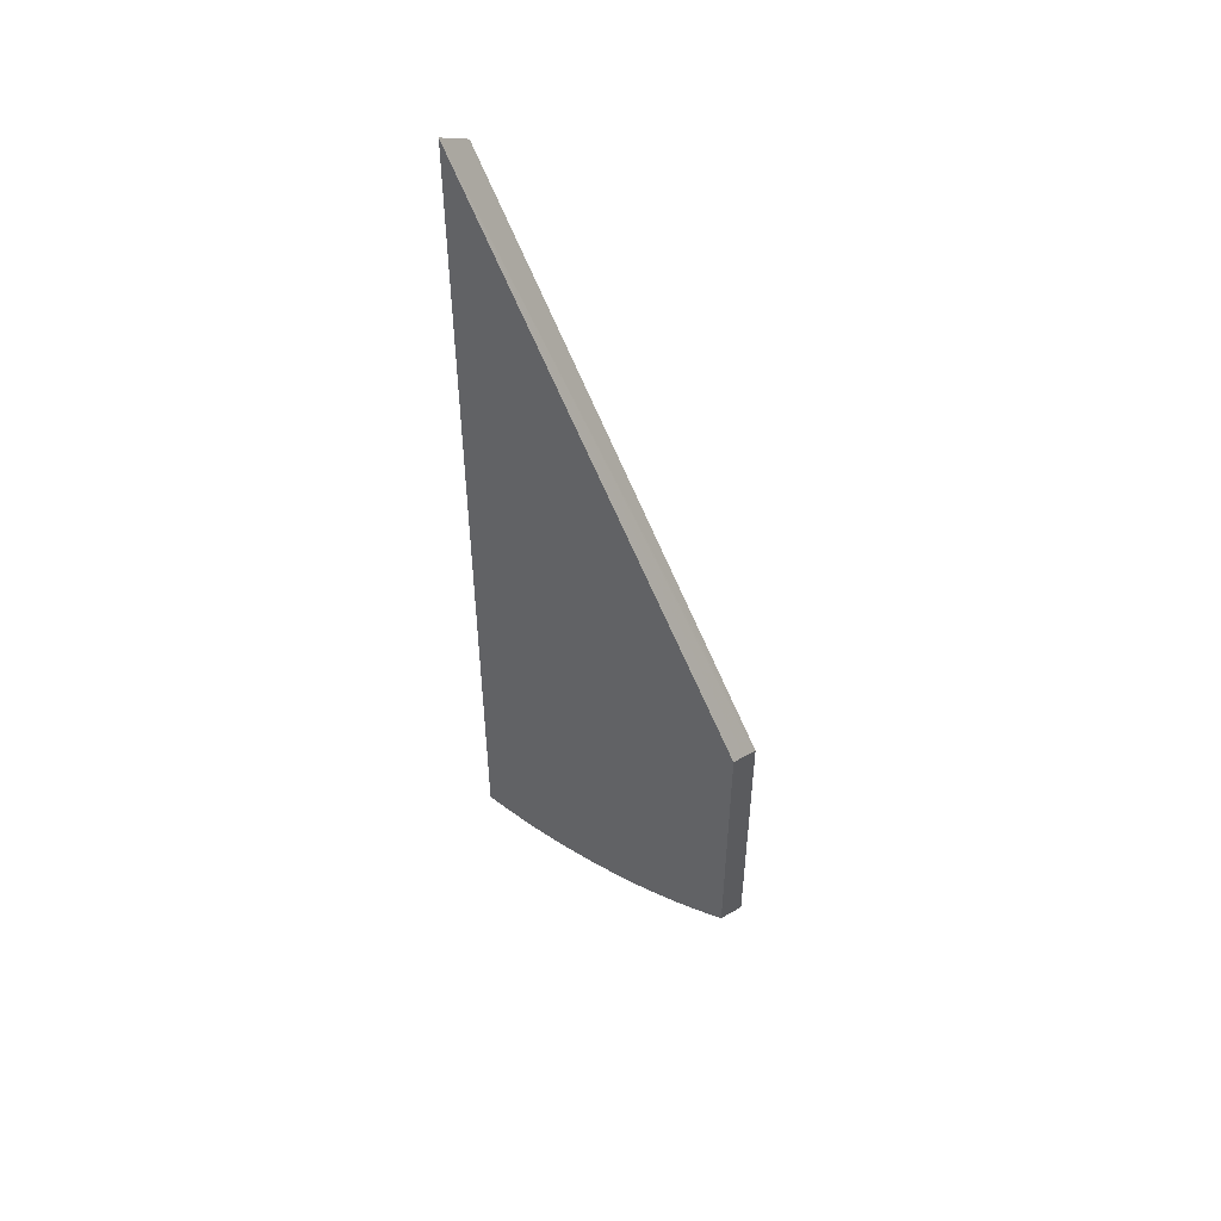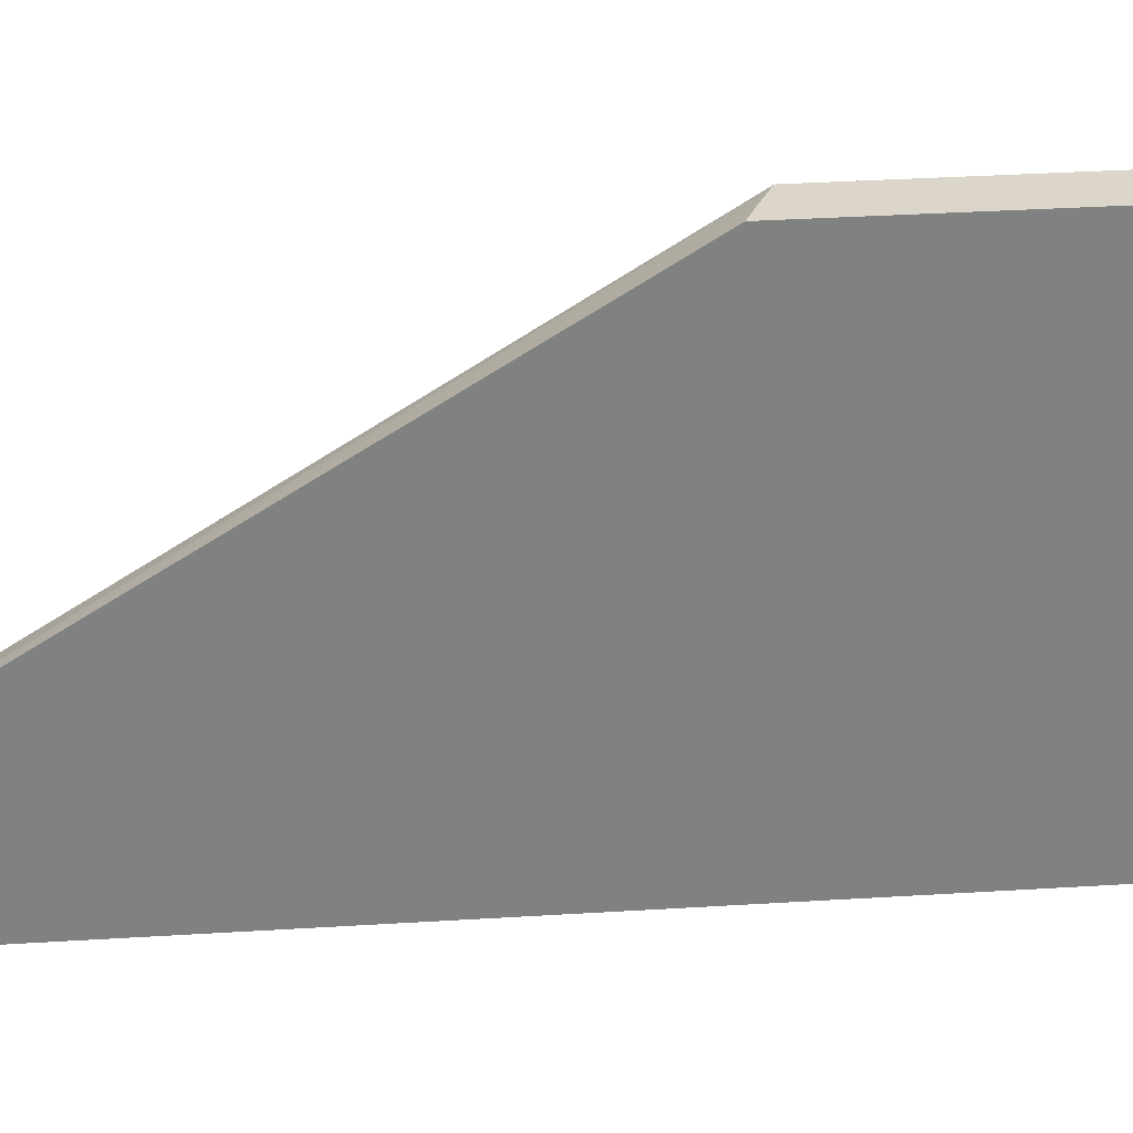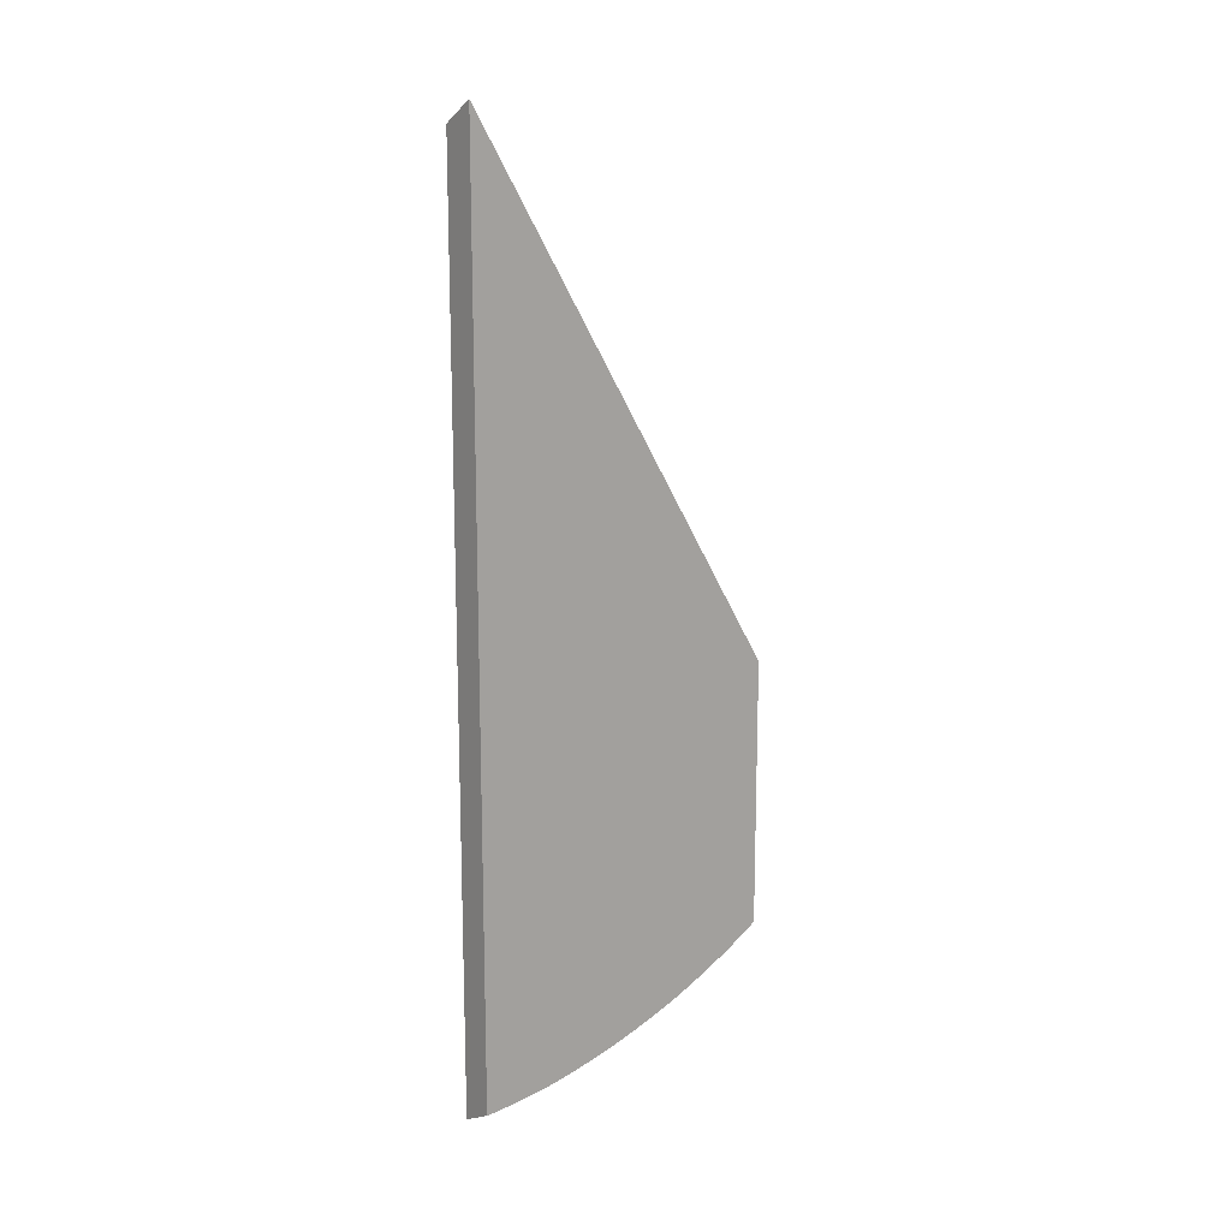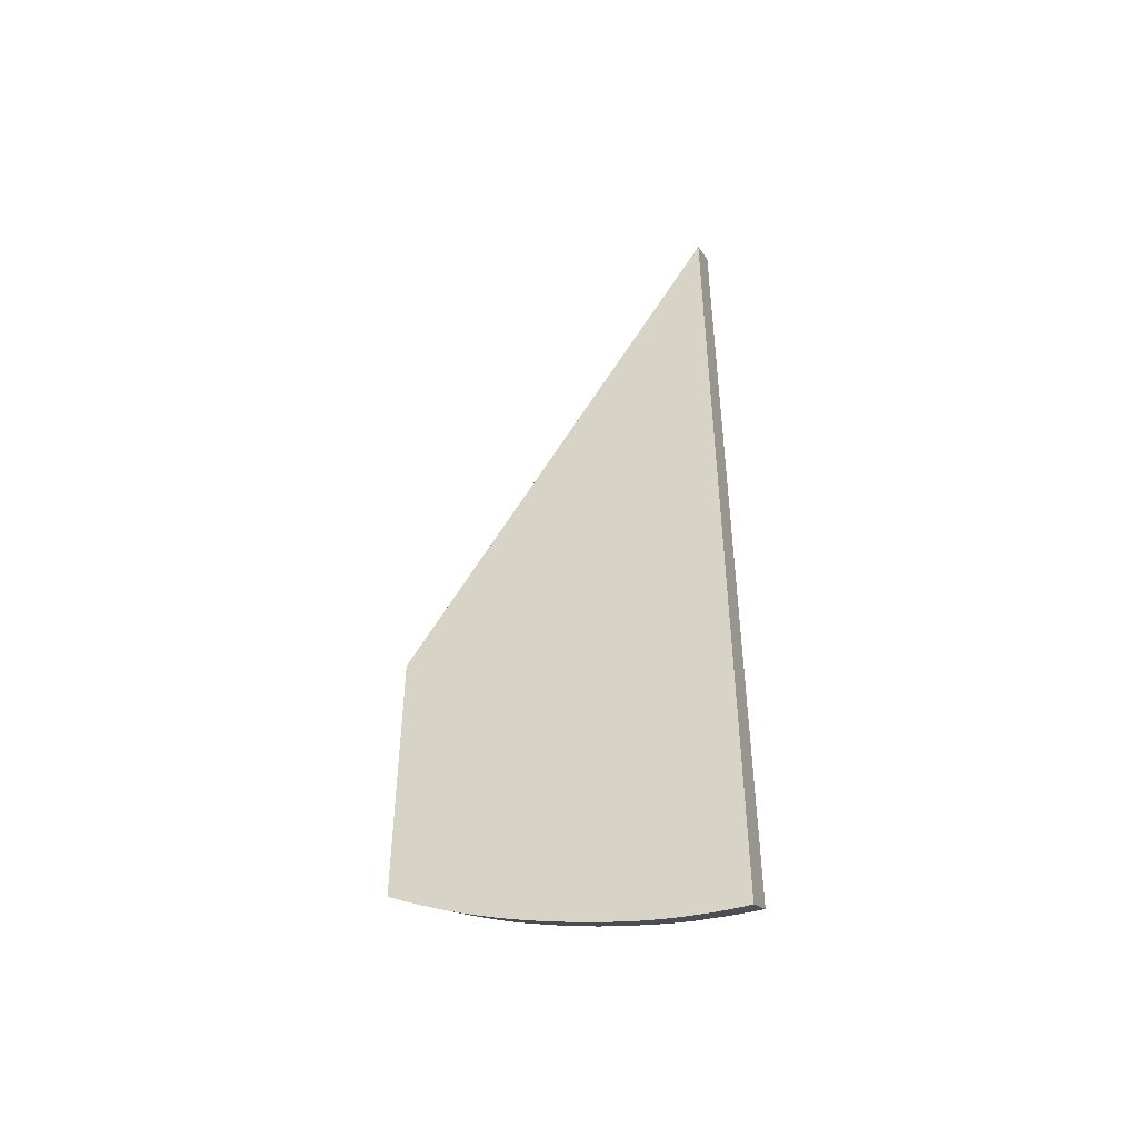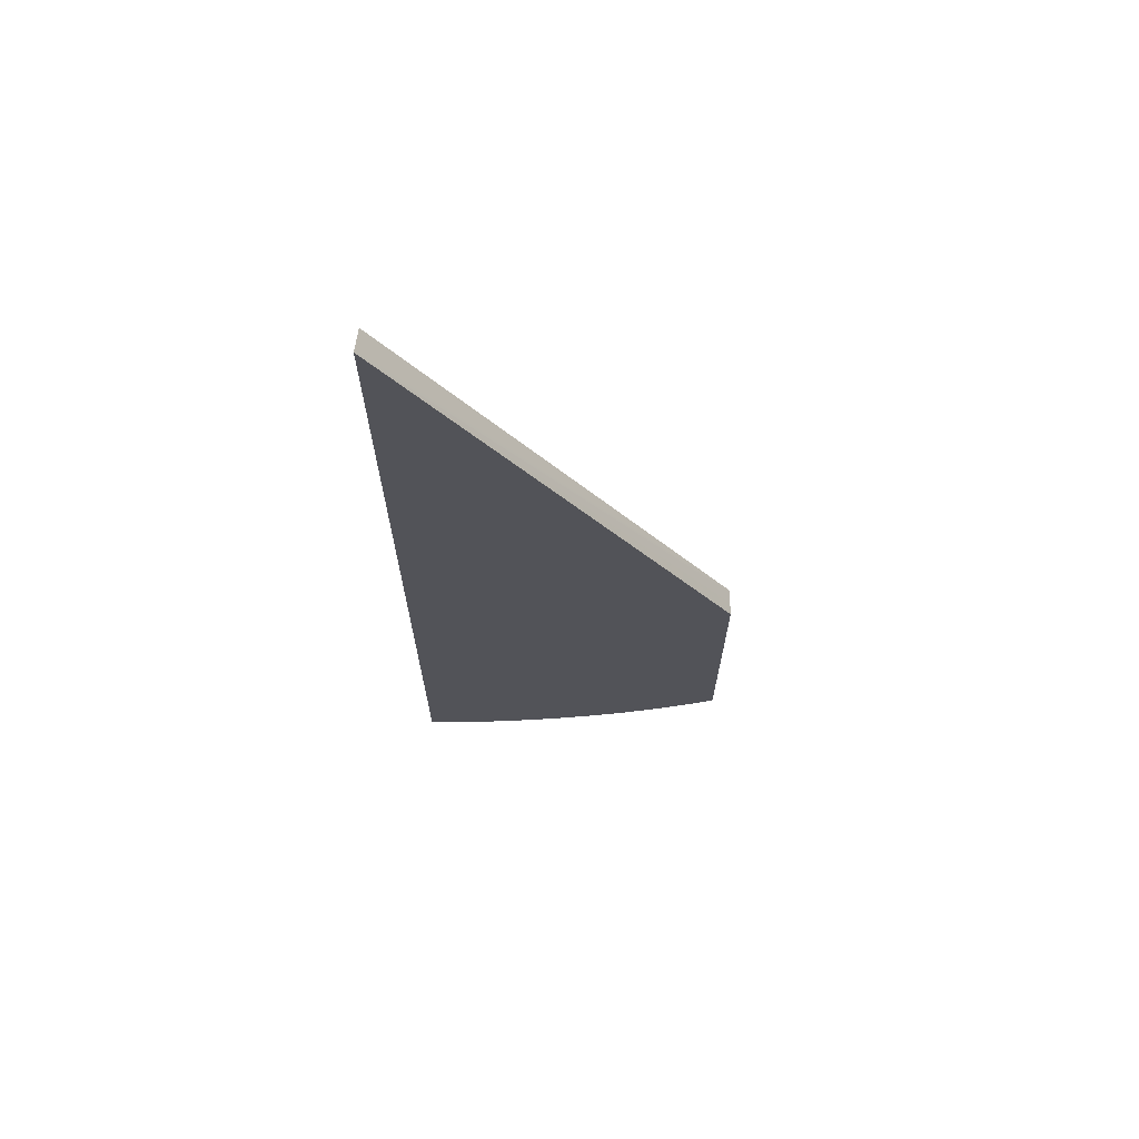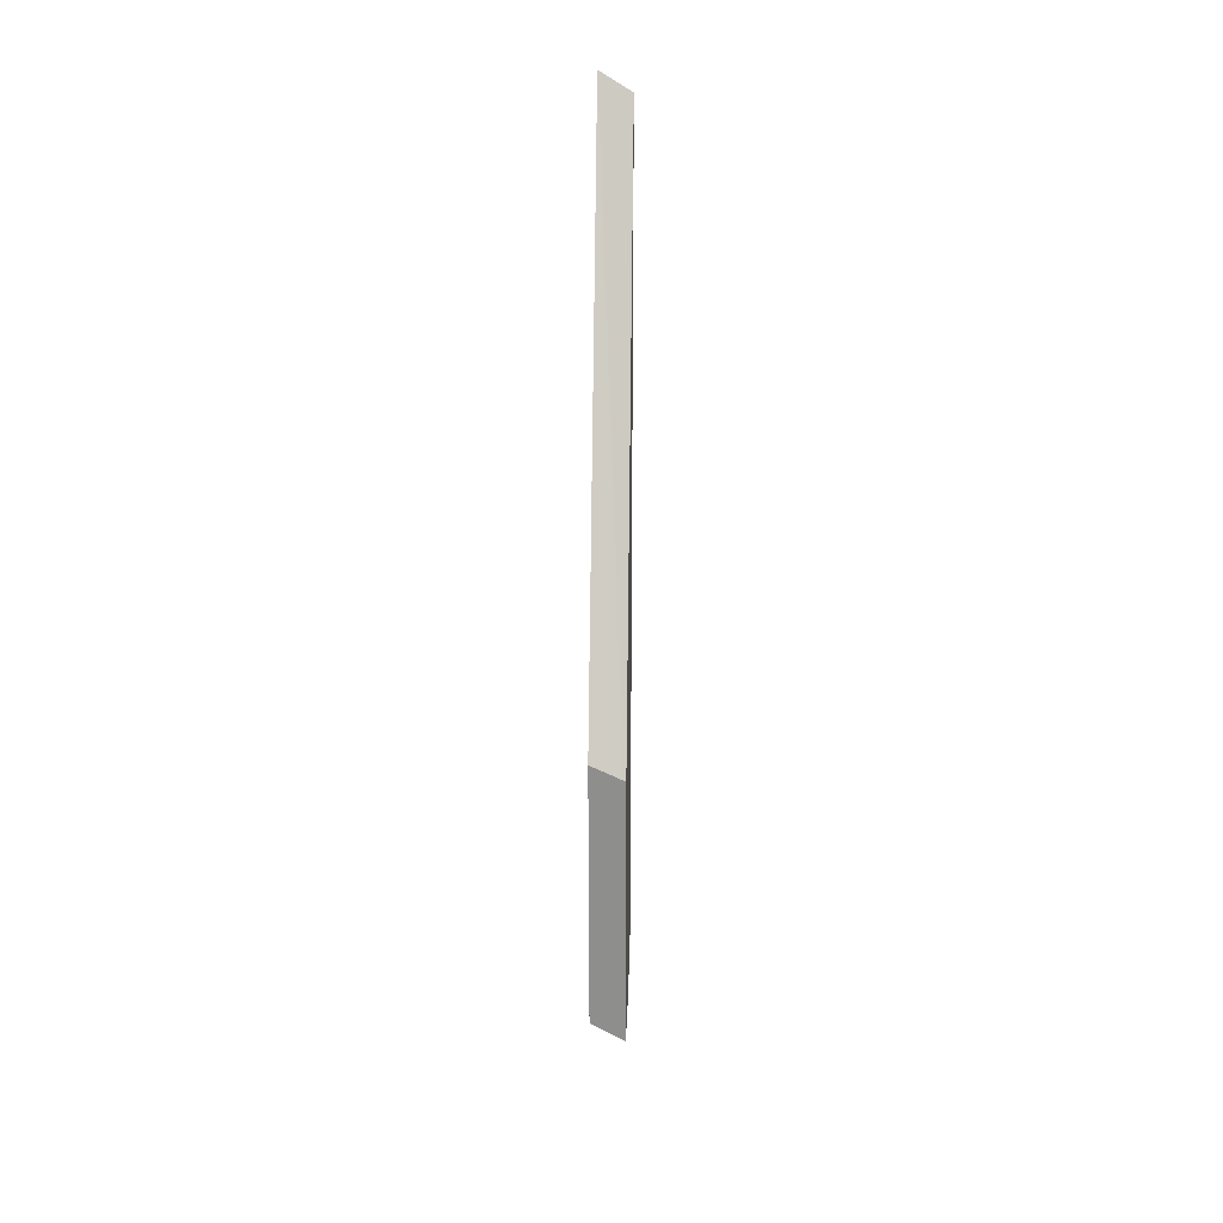
<metadata>
{"format":"obj","ext":"obj","renderer":"f3d","projection":"perspective","resolution":1024,"background":"white","views":[{"elev":50.3,"azim":131.6,"up":"+Z"},{"elev":30.1,"azim":84.6,"up":"+Y"},{"elev":14.9,"azim":51.0,"up":"+Z"},{"elev":-45.9,"azim":-67.4,"up":"+Z"},{"elev":67.3,"azim":91.3,"up":"+Z"},{"elev":25.0,"azim":-178.7,"up":"+Z"}]}
</metadata>
<code>
v -0.004749 7.874e-05 -0.02798
v -0.004749 0.0003141 -0.02797
v -0.003892 7.874e-05 -0.02753
v -0.004749 7.874e-05 0.01238
v -0.004749 0.0009409 -0.02795
v -0.004703 0.0003141 -0.02795
v -0.003895 0.0003141 -0.02752
v -0.003449 0.0003141 -0.02728
v -0.003268 0.0003141 -0.02719
v -0.003268 7.874e-05 -0.02719
v -0.004642 7.874e-05 0.01245
v -0.004749 0.01483 -0.0112
v -0.004749 0.001003 -0.02795
v -0.004703 0.0009409 -0.02793
v -0.003449 0.0009409 -0.02725
v -0.003268 0.0006896 -0.02717
v -0.003268 7.874e-05 0.01329
v -0.003449 7.874e-05 0.01318
v -0.004619 0.01483 -0.01113
v -0.004749 0.01483 -0.0235
v -0.004749 0.001569 -0.02791
v -0.004703 0.001569 -0.02788
v -0.003268 0.001569 -0.0271
v -0.003268 0.0009409 -0.02715
v -0.003966 0.001569 -0.02748
v -0.003268 0.01483 -0.01048
v -0.003366 0.01483 -0.01052
v -0.003964 0.01483 -0.01081
v -0.003268 0.01483 -0.02262
v -0.004749 0.01479 -0.02352
v -0.004749 0.001624 -0.0279
v -0.003268 0.002308 -0.02703
v -0.004703 0.002196 -0.02782
v -0.004749 0.002243 -0.02784
v -0.003268 0.01415 -0.02303
v -0.004749 0.01469 -0.02358
v -0.003268 0.002541 -0.027
v -0.004749 0.002801 -0.02777
v -0.003268 0.002823 -0.02697
v -0.003268 0.01395 -0.02315
v -0.004749 0.01434 -0.02379
v -0.004749 0.003376 -0.02769
v -0.003268 0.003426 -0.02688
v -0.003268 0.01383 -0.02322
v -0.004749 0.01406 -0.02394
v -0.004749 0.003451 -0.02768
v -0.003268 0.003451 -0.02688
v -0.003268 0.01343 -0.02343
v -0.004749 0.01347 -0.02425
v -0.004749 0.003842 -0.02761
v -0.003268 0.004124 -0.02675
v -0.004749 0.004077 -0.02757
v -0.003268 0.01295 -0.02369
v -0.004749 0.01344 -0.02427
v -0.003268 0.004704 -0.02663
v -0.004749 0.004248 -0.02754
v -0.003268 0.01282 -0.02376
v -0.004749 0.01282 -0.02459
v -0.003268 0.01254 -0.02391
v -0.003268 0.005117 -0.02654
v -0.004749 0.004711 -0.02743
v -0.003268 0.0122 -0.02408
v -0.003268 0.01201 -0.02417
v -0.004731 0.01221 -0.02488
v -0.004749 0.01223 -0.02488
v -0.003268 0.005331 -0.02649
v -0.004749 0.005331 -0.02729
v -0.004703 0.005331 -0.02727
v -0.003268 0.01097 -0.02465
v -0.004749 0.01185 -0.02506
v -0.003268 0.006047 -0.02632
v -0.004678 0.005943 -0.02711
v -0.004749 0.00595 -0.02715
v -0.003268 0.01039 -0.0249
v -0.004749 0.01155 -0.0252
v -0.004749 0.01157 -0.02519
v -0.003268 0.006586 -0.02618
v -0.004749 0.006013 -0.02713
v -0.003268 0.01021 -0.02497
v -0.00343 0.01039 -0.02498
v -0.004749 0.0112 -0.02534
v -0.003268 0.007155 -0.02602
v -0.004749 0.006452 -0.02701
v -0.003268 0.009633 -0.0252
v -0.003626 0.01021 -0.02516
v -0.004749 0.01047 -0.02565
v -0.004749 0.01087 -0.02548
v -0.003268 0.007998 -0.02576
v -0.004749 0.006759 -0.02692
v -0.004749 0.007204 -0.02679
v -0.004749 0.007867 -0.02658
v -0.003268 0.009049 -0.0254
v -0.004749 0.009094 -0.02617
v -0.004749 0.009735 -0.02594
v -0.004749 0.009799 -0.02591
v -0.004749 0.01022 -0.02575
v -0.003268 0.00816 -0.02571
v -0.004749 0.007945 -0.02656
v -0.003268 0.008466 -0.0256
v -0.004749 0.008466 -0.02639
f 41 44 45
f 40 44 41
f 38 43 39
f 34 38 39
f 36 40 41
f 34 39 37
f 32 34 37
f 42 46 43
f 38 42 43
f 35 40 36
f 48 54 49
f 44 48 45
f 45 48 49
f 46 50 47
f 47 50 52
f 47 52 51
f 48 53 54
f 51 52 56
f 51 56 55
f 31 34 33
f 53 57 54
f 43 46 47
f 30 35 36
f 13 21 22
f 25 31 33
f 54 57 59
f 12 27 26
f 12 26 29
f 12 29 20
f 12 18 17
f 12 17 19
f 13 22 14
f 14 22 15
f 15 23 24
f 15 24 16
f 15 22 25
f 15 25 23
f 17 26 27
f 17 27 28
f 17 28 19
f 20 29 30
f 21 31 22
f 22 31 25
f 23 25 33
f 23 33 34
f 23 34 32
f 29 35 30
f 54 59 58
f 84 93 94
f 56 61 60
f 77 83 82
f 79 84 85
f 79 85 80
f 80 85 86
f 80 86 87
f 80 87 81
f 82 83 89
f 82 89 90
f 82 90 91
f 82 91 88
f 84 92 93
f 84 94 95
f 84 95 96
f 84 96 85
f 85 96 86
f 88 91 98
f 88 98 97
f 92 99 100
f 92 100 93
f 97 98 100
f 12 28 27
f 77 78 83
f 55 56 60
f 75 80 81
f 74 79 80
f 58 62 63
f 58 63 64
f 58 64 65
f 58 59 62
f 60 61 66
f 61 67 68
f 61 68 66
f 63 69 70
f 63 70 64
f 64 70 65
f 66 68 72
f 66 72 71
f 67 73 68
f 68 73 72
f 97 100 99
f 69 74 75
f 69 75 76
f 69 76 70
f 71 72 77
f 72 73 78
f 72 78 77
f 74 80 75
f 12 19 28
f 1 89 83
f 9 17 10
f 1 94 93
f 1 93 100
f 1 100 98
f 1 98 91
f 1 91 90
f 1 90 89
f 1 83 78
f 1 78 73
f 1 73 67
f 1 95 94
f 1 67 61
f 1 56 52
f 1 52 50
f 1 50 46
f 1 46 42
f 1 42 38
f 1 38 34
f 1 34 31
f 1 31 21
f 1 21 13
f 1 61 56
f 1 96 95
f 1 86 96
f 1 87 86
f 11 18 12
f 1 2 3
f 1 3 10
f 1 10 17
f 1 17 18
f 1 11 4
f 1 4 12
f 1 12 20
f 1 20 30
f 1 30 36
f 1 36 41
f 1 41 45
f 1 45 49
f 1 49 54
f 1 54 58
f 1 58 65
f 1 65 70
f 1 70 76
f 1 76 75
f 1 75 81
f 1 81 87
f 1 13 5
f 1 5 2
f 1 18 11
f 2 14 6
f 9 77 82
f 9 82 88
f 9 88 97
f 9 97 99
f 9 99 92
f 9 92 84
f 9 84 79
f 9 79 74
f 9 74 69
f 9 69 63
f 9 63 62
f 9 62 59
f 9 59 57
f 9 57 53
f 9 53 48
f 9 48 44
f 9 44 40
f 9 35 29
f 9 29 26
f 9 26 17
f 2 5 14
f 9 71 77
f 9 66 71
f 9 40 35
f 9 55 60
f 9 60 66
f 3 6 7
f 3 8 9
f 3 9 10
f 4 11 12
f 5 13 14
f 6 14 7
f 7 14 8
f 8 14 9
f 9 14 15
f 3 7 8
f 9 16 24
f 9 51 55
f 9 15 16
f 9 47 51
f 9 43 47
f 9 39 43
f 2 6 3
f 9 37 39
f 9 32 37
f 9 23 32
f 9 24 23

</code>
